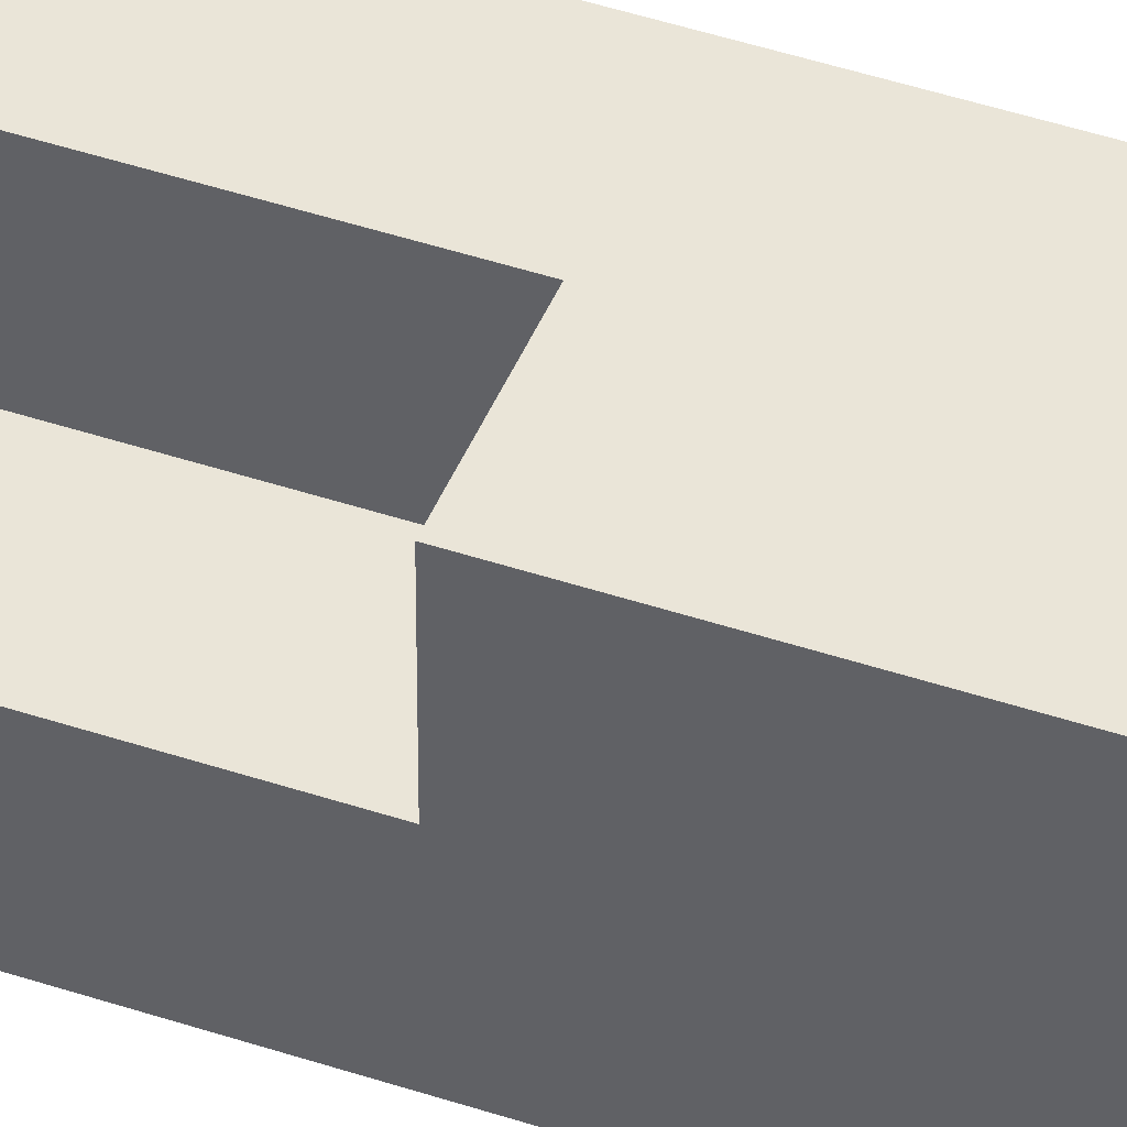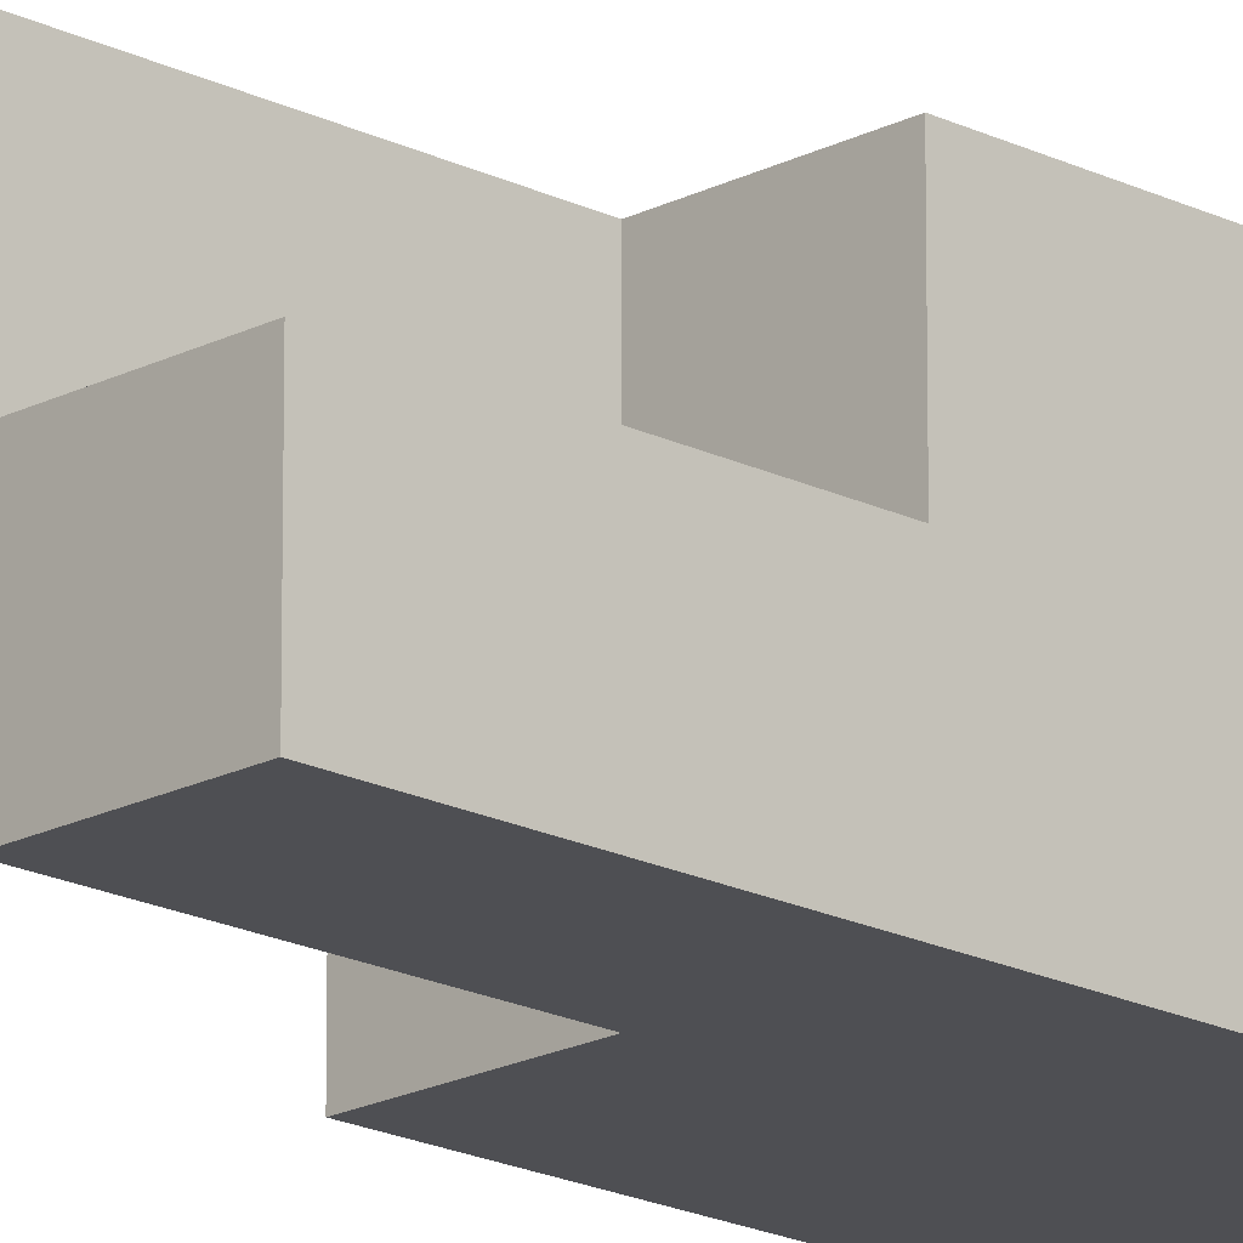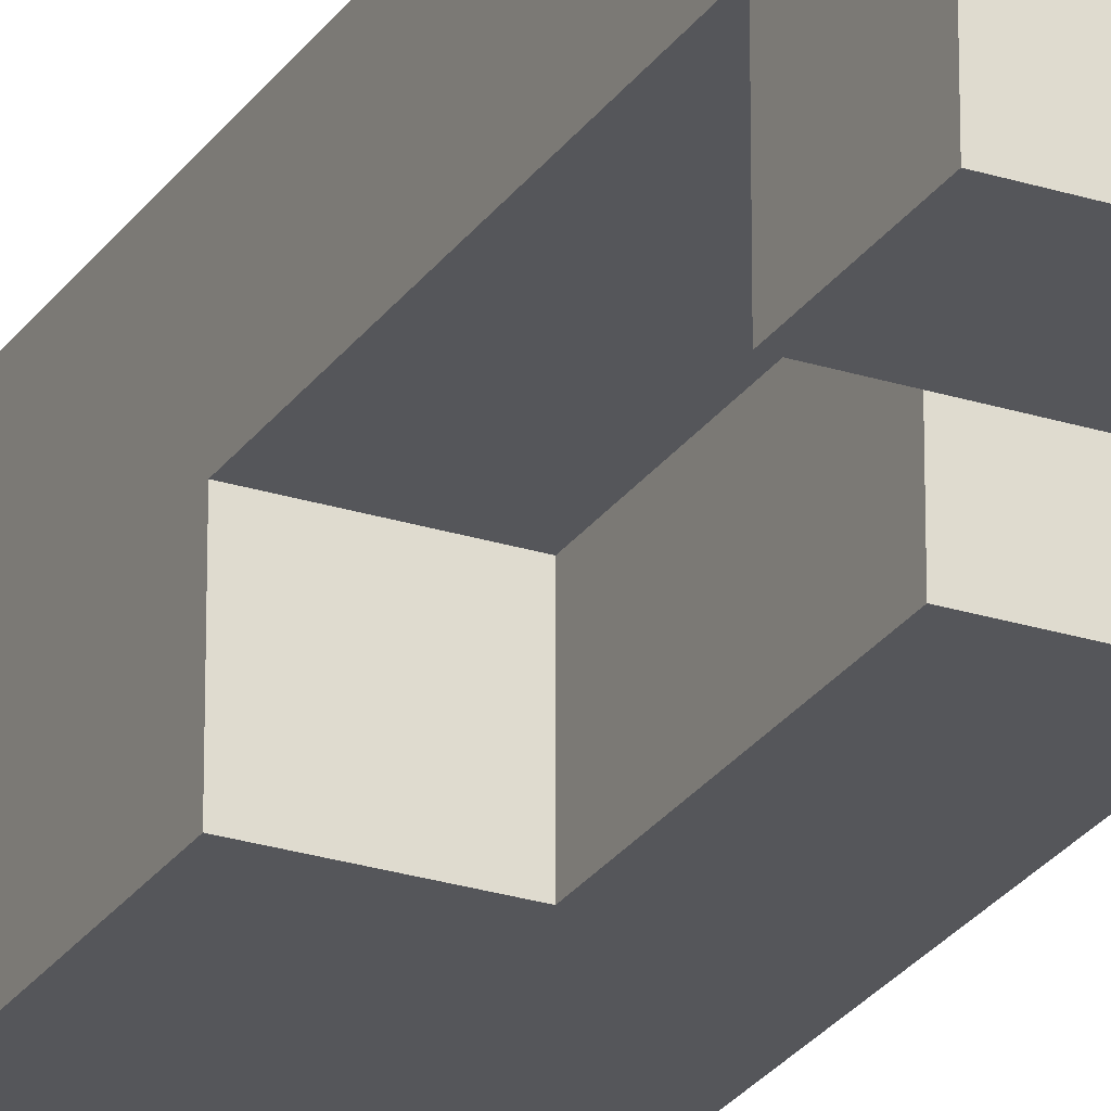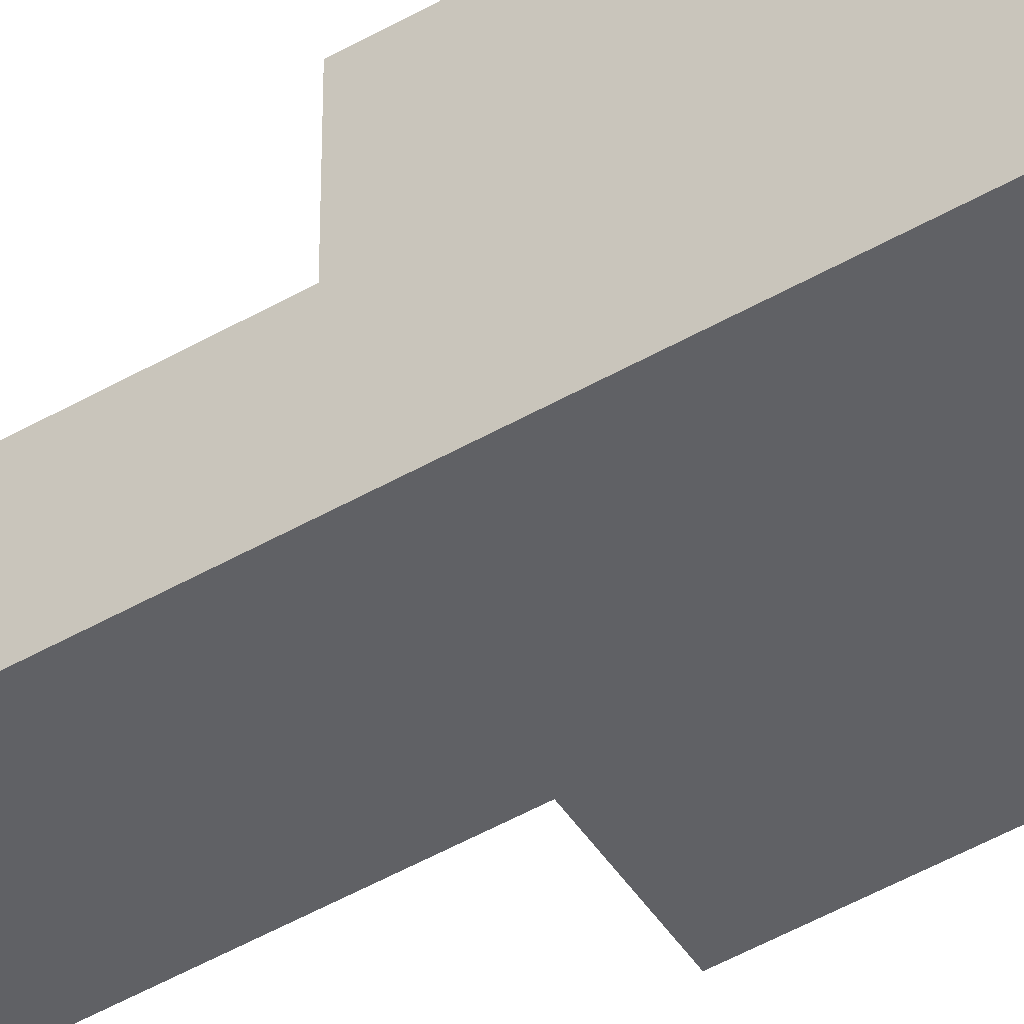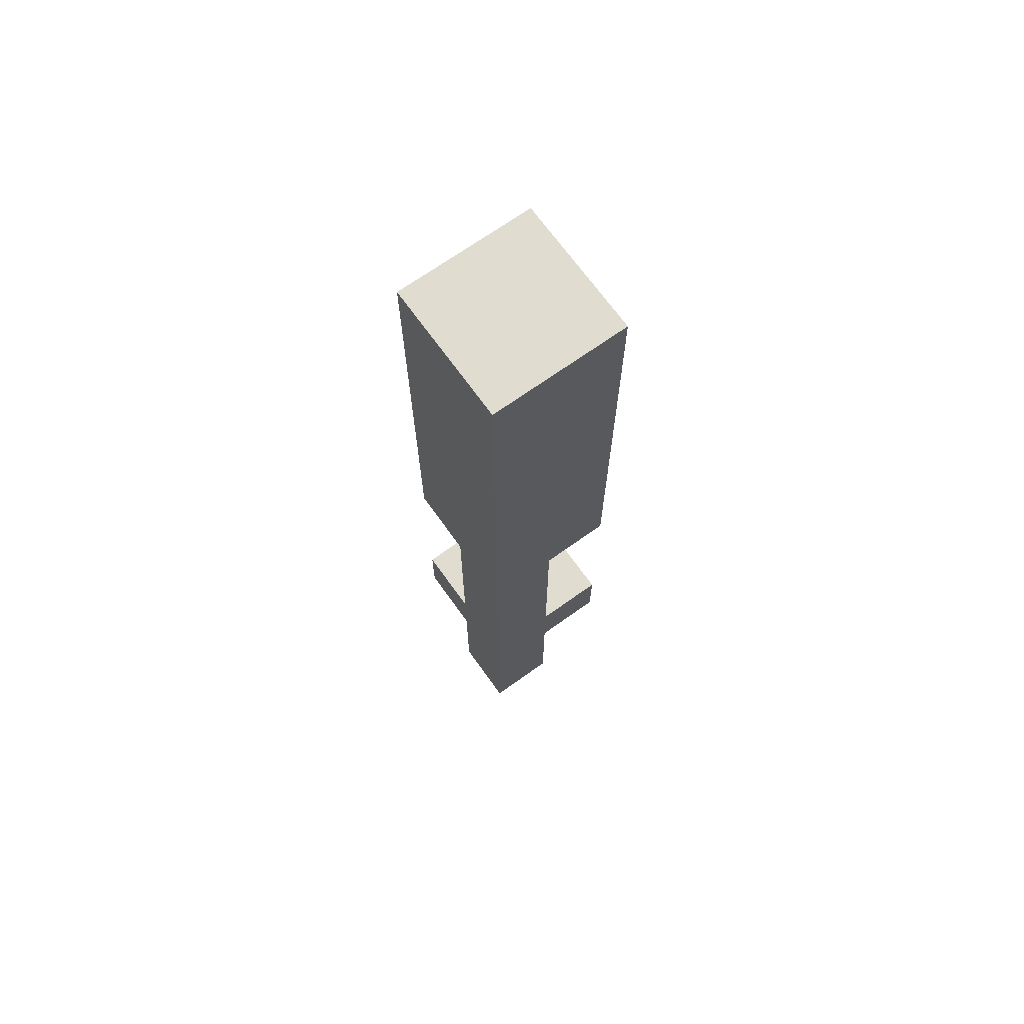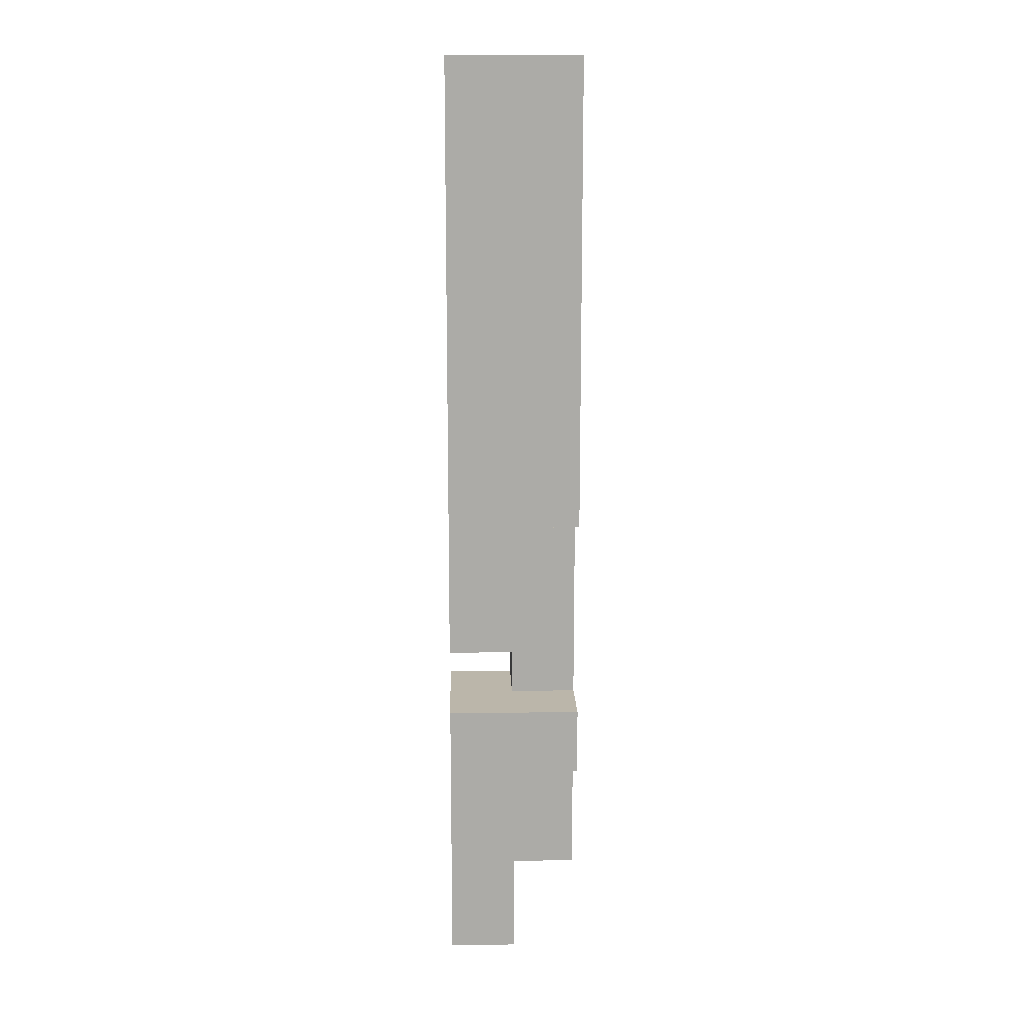
<metadata>
{"format":"obj","ext":"obj","renderer":"f3d","projection":"perspective","resolution":1024,"background":"white","views":[{"elev":44.7,"azim":111.3,"up":"+Z"},{"elev":-18.2,"azim":45.6,"up":"+Z"},{"elev":-26.0,"azim":-26.7,"up":"+Z"},{"elev":-49.0,"azim":122.5,"up":"+Z"},{"elev":69.5,"azim":-35.6,"up":"+Y"},{"elev":14.0,"azim":178.2,"up":"+Y"}]}
</metadata>
<code>
o
v -0.6 3.5 -0.2
v -0.6 3.5 -0.3
v -0.5 3.5 -0.2
v -0.5 3.5 -0.3
v -0.7 3.6 -0.1
v -0.7 3.6 -0.2
v -0.6 3.6 -0.1
v -0.6 3.6 -0.2
v -0.7 3.8 -0.2
v -0.7 3.8 -0.3
v -0.6 3.8 -0.1
v -0.6 3.8 -0.2
v -0.6 3.8 -0.3
v -0.5 3.8 -0.1
v -0.5 3.8 -0.2
v -0.6 4 -0.2
v -0.6 4 -0.3
v -0.5 4 -0.2
v -0.5 4 -0.3
v -0.7 4.2 -0.2
v -0.7 4.2 -0.3
v -0.6 4.2 -0.1
v -0.6 4.2 -0.2
v -0.6 4.2 -0.3
v -0.5 4.2 -0.1
v -0.5 4.2 -0.2
v -0.7 3.9 -0.2
v -0.7 3.9 -0.3
v -0.6 3.9 -0.1
v -0.6 3.9 -0.2
v -0.6 3.9 -0.3
v -0.5 3.9 -0.1
v -0.5 3.9 -0.3
v -0.7 4.9 -0.1
v -0.7 4.9 -0.3
v -0.6 4.9 -0.1
v -0.6 4.9 -0.3
v -0.5 4.9 -0.1
v -0.5 4.9 -0.3
v -0.7 3.6 -0.1
v -0.6 3.6 -0.1
v -0.7 3.7 -0.1
v -0.6 3.7 -0.1
v -0.6 3.8 -0.1
v -0.5 3.8 -0.1
v -0.6 3.9 -0.1
v -0.5 3.9 -0.1
v -0.7 4 -0.1
v -0.6 4 -0.1
v -0.7 4.1 -0.1
v -0.6 4.1 -0.1
v -0.6 4.2 -0.1
v -0.5 4.2 -0.1
v -0.6 4.6 -0.1
v -0.5 4.6 -0.1
v -0.6 4.7 -0.1
v -0.5 4.7 -0.1
v -0.6 4.8 -0.1
v -0.5 4.8 -0.1
v -0.7 4.9 -0.1
v -0.6 4.9 -0.1
v -0.5 4.9 -0.1
v -0.6 3.5 -0.2
v -0.5 3.5 -0.2
v -0.6 3.6 -0.2
v -0.5 3.6 -0.2
v -0.6 3.7 -0.2
v -0.6 3.8 -0.2
v -0.5 3.8 -0.2
v -0.6 4 -0.2
v -0.5 4 -0.2
v -0.6 4.1 -0.2
v -0.5 4.1 -0.2
v -0.6 4.2 -0.2
v -0.5 4.2 -0.2
v -0.7 3.6 -0.2
v -0.6 3.6 -0.2
v -0.7 3.7 -0.2
v -0.6 3.7 -0.2
v -0.7 3.8 -0.2
v -0.6 3.8 -0.2
v -0.7 3.9 -0.2
v -0.6 3.9 -0.2
v -0.7 4 -0.2
v -0.6 4 -0.2
v -0.7 4.1 -0.2
v -0.6 4.1 -0.2
v -0.7 4.2 -0.2
v -0.6 4.2 -0.2
v -0.6 3.5 -0.3
v -0.5 3.5 -0.3
v -0.6 3.6 -0.3
v -0.5 3.6 -0.3
v -0.7 3.8 -0.3
v -0.6 3.8 -0.3
v -0.7 3.9 -0.3
v -0.6 3.9 -0.3
v -0.5 3.9 -0.3
v -0.6 4 -0.3
v -0.5 4 -0.3
v -0.6 4.1 -0.3
v -0.5 4.1 -0.3
v -0.7 4.2 -0.3
v -0.6 4.2 -0.3
v -0.7 4.3 -0.3
v -0.6 4.3 -0.3
v -0.5 4.3 -0.3
v -0.6 4.4 -0.3
v -0.5 4.4 -0.3
v -0.7 4.9 -0.3
v -0.6 4.9 -0.3
v -0.5 4.9 -0.3
v -0.7 3.6 -0.1
v -0.7 3.7 -0.1
v -0.7 4 -0.1
v -0.7 4.1 -0.1
v -0.7 4.9 -0.1
v -0.7 3.6 -0.2
v -0.7 3.7 -0.2
v -0.7 3.8 -0.2
v -0.7 3.9 -0.2
v -0.7 4 -0.2
v -0.7 4.1 -0.2
v -0.7 4.2 -0.2
v -0.7 4.3 -0.2
v -0.7 3.8 -0.3
v -0.7 3.9 -0.3
v -0.7 4.2 -0.3
v -0.7 4.3 -0.3
v -0.7 4.9 -0.3
v -0.6 3.5 -0.2
v -0.6 3.6 -0.2
v -0.6 3.7 -0.2
v -0.6 3.8 -0.2
v -0.6 4 -0.2
v -0.6 4.1 -0.2
v -0.6 4.2 -0.2
v -0.6 3.5 -0.3
v -0.6 3.6 -0.3
v -0.6 3.8 -0.3
v -0.6 4 -0.3
v -0.6 4.1 -0.3
v -0.6 4.2 -0.3
v -0.6 3.6 -0.1
v -0.6 3.7 -0.1
v -0.6 3.8 -0.1
v -0.6 3.9 -0.1
v -0.6 4 -0.1
v -0.6 4.1 -0.1
v -0.6 4.2 -0.1
v -0.6 3.6 -0.2
v -0.6 3.7 -0.2
v -0.6 3.8 -0.2
v -0.6 3.9 -0.2
v -0.6 4 -0.2
v -0.6 4.1 -0.2
v -0.6 4.2 -0.2
v -0.5 3.8 -0.1
v -0.5 3.9 -0.1
v -0.5 4.2 -0.1
v -0.5 4.6 -0.1
v -0.5 4.7 -0.1
v -0.5 4.8 -0.1
v -0.5 4.9 -0.1
v -0.5 3.5 -0.2
v -0.5 3.6 -0.2
v -0.5 3.8 -0.2
v -0.5 4 -0.2
v -0.5 4.1 -0.2
v -0.5 4.2 -0.2
v -0.5 4.3 -0.2
v -0.5 4.4 -0.2
v -0.5 4.6 -0.2
v -0.5 4.7 -0.2
v -0.5 4.8 -0.2
v -0.5 3.5 -0.3
v -0.5 3.6 -0.3
v -0.5 3.9 -0.3
v -0.5 4 -0.3
v -0.5 4.1 -0.3
v -0.5 4.3 -0.3
v -0.5 4.4 -0.3
v -0.5 4.9 -0.3
f 1 2 3
f 3 2 4
f 5 6 7
f 7 6 8
f 9 10 12
f 12 10 13
f 11 12 14
f 14 12 15
f 16 17 18
f 18 17 19
f 20 21 23
f 23 21 24
f 22 23 25
f 25 23 26
f 30 28 27
f 31 28 30
f 32 30 29
f 32 31 30
f 33 31 32
f 36 35 34
f 37 35 36
f 38 37 36
f 39 37 38
f 40 41 42
f 42 41 43
f 42 43 44
f 42 44 46
f 44 45 46
f 46 45 47
f 42 46 48
f 48 46 49
f 48 49 50
f 50 49 51
f 50 51 52
f 50 52 54
f 52 53 54
f 54 53 55
f 50 54 56
f 54 55 56
f 56 55 57
f 50 56 58
f 56 57 58
f 58 57 59
f 50 58 60
f 58 59 61
f 60 58 61
f 61 59 62
f 63 64 65
f 65 64 66
f 65 66 67
f 67 66 68
f 68 66 69
f 70 71 72
f 72 71 73
f 72 73 74
f 74 73 75
f 78 77 76
f 79 77 78
f 80 79 78
f 81 79 80
f 84 83 82
f 85 83 84
f 86 85 84
f 87 85 86
f 88 87 86
f 89 87 88
f 92 91 90
f 93 91 92
f 95 93 92
f 96 95 94
f 97 93 95
f 97 95 96
f 98 93 97
f 101 100 99
f 102 100 101
f 104 102 101
f 105 104 103
f 106 102 104
f 106 104 105
f 107 102 106
f 108 106 105
f 108 107 106
f 109 107 108
f 110 108 105
f 111 109 108
f 111 108 110
f 112 109 111
f 113 114 118
f 114 115 119
f 118 114 119
f 119 115 120
f 120 115 121
f 115 116 122
f 121 115 122
f 116 117 123
f 122 116 123
f 123 117 124
f 124 117 125
f 120 121 126
f 126 121 127
f 124 125 128
f 125 117 129
f 128 125 129
f 129 117 130
f 131 132 138
f 132 133 139
f 138 132 139
f 133 134 139
f 139 134 140
f 135 136 141
f 136 137 142
f 141 136 142
f 142 137 143
f 151 145 144
f 152 146 145
f 152 145 151
f 153 146 152
f 154 148 147
f 155 149 148
f 155 148 154
f 156 150 149
f 156 149 155
f 157 150 156
f 167 159 158
f 170 161 160
f 171 161 170
f 172 161 171
f 173 162 161
f 173 161 172
f 174 163 162
f 174 162 173
f 175 164 163
f 175 163 174
f 176 166 165
f 177 167 166
f 177 166 176
f 178 159 167
f 178 167 177
f 179 169 168
f 180 170 169
f 180 169 179
f 180 171 170
f 181 172 171
f 181 171 180
f 182 173 172
f 182 172 181
f 182 174 173
f 182 175 174
f 183 164 175
f 183 175 182

</code>
